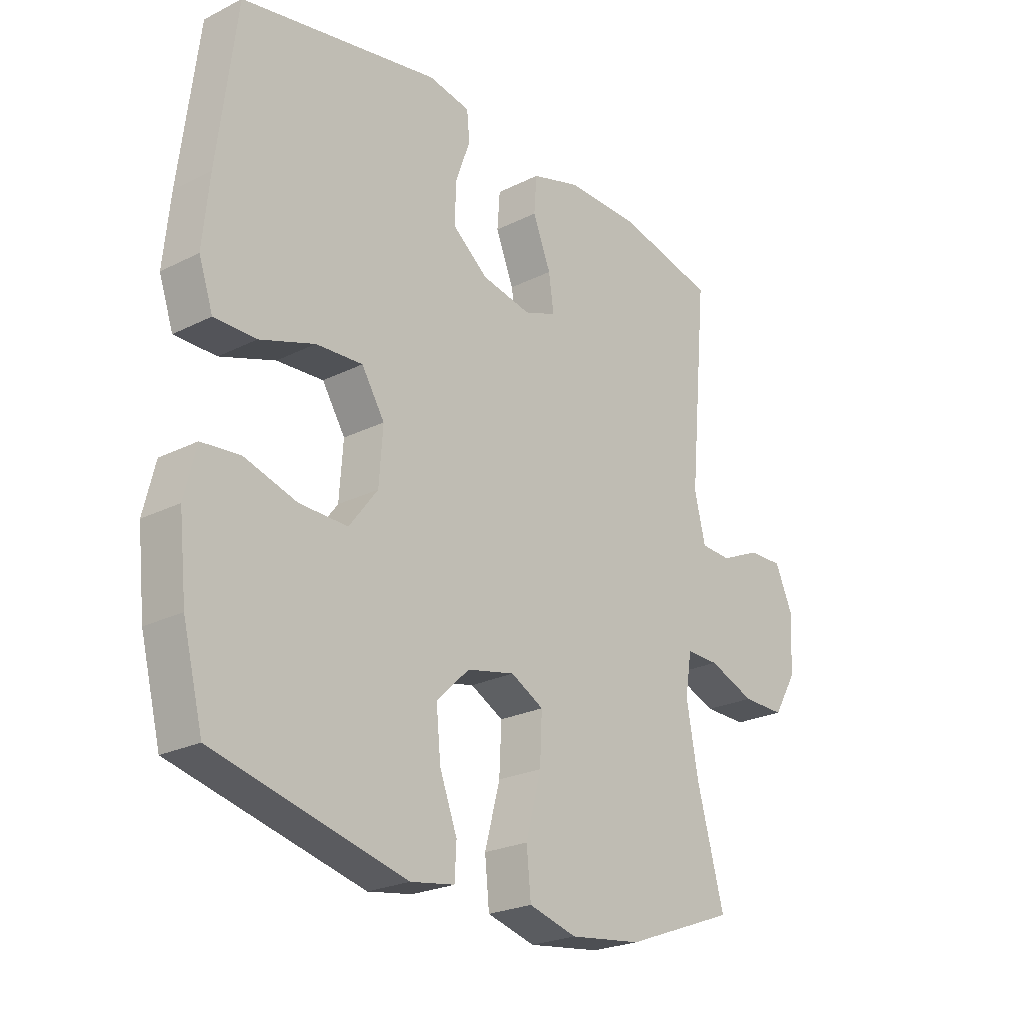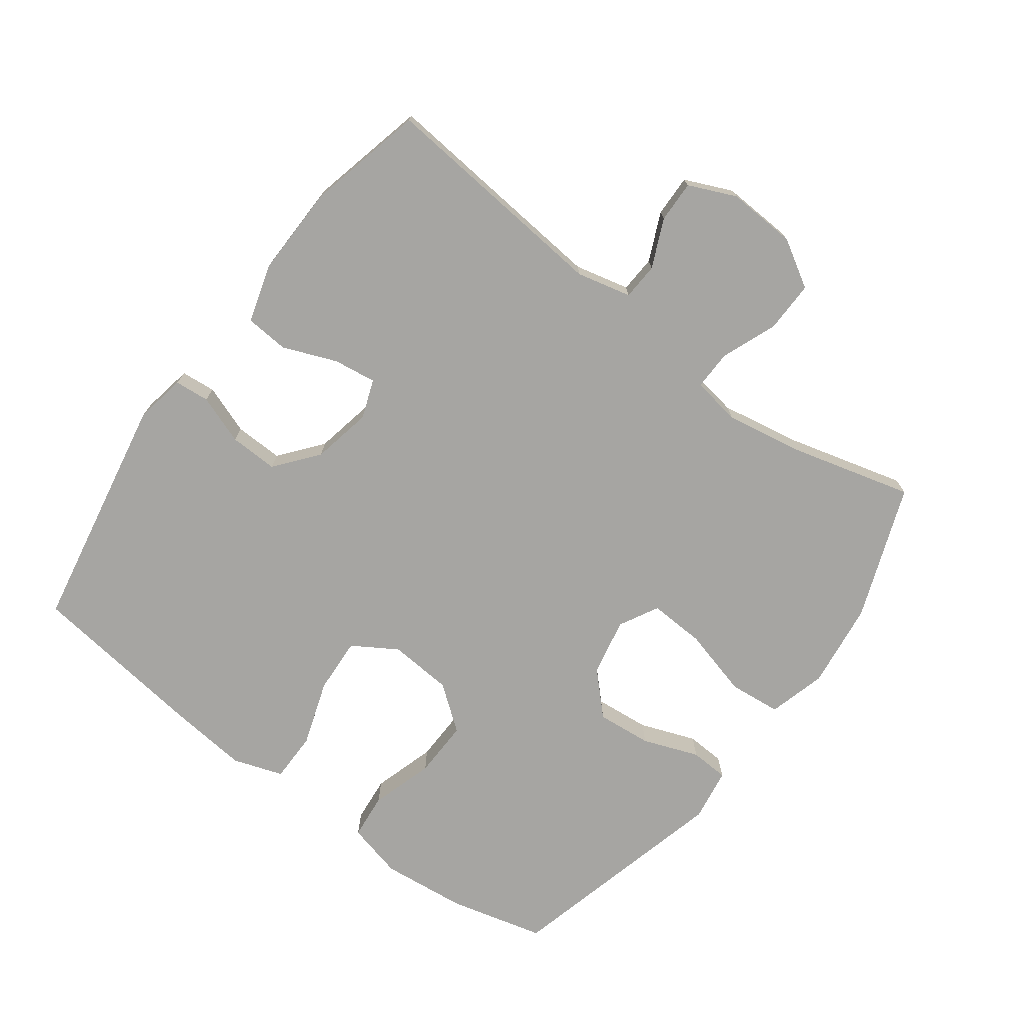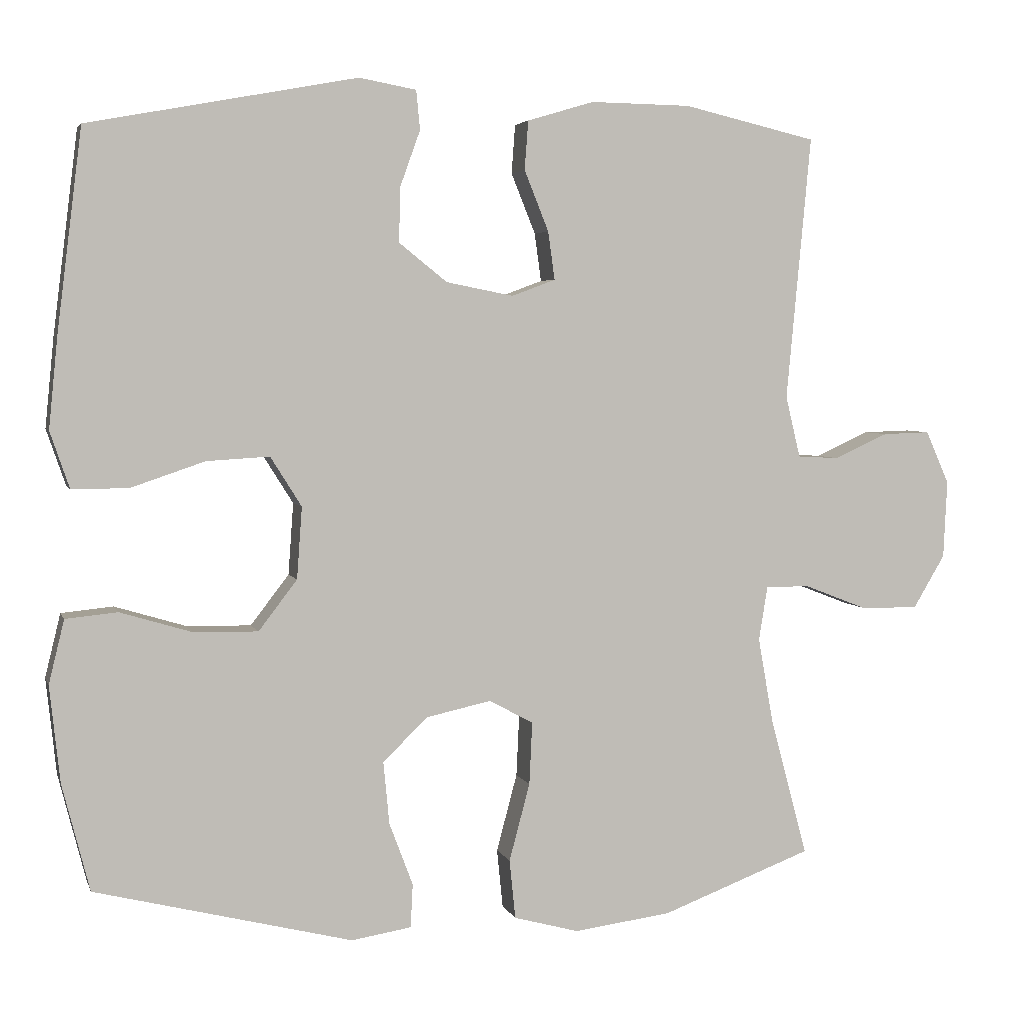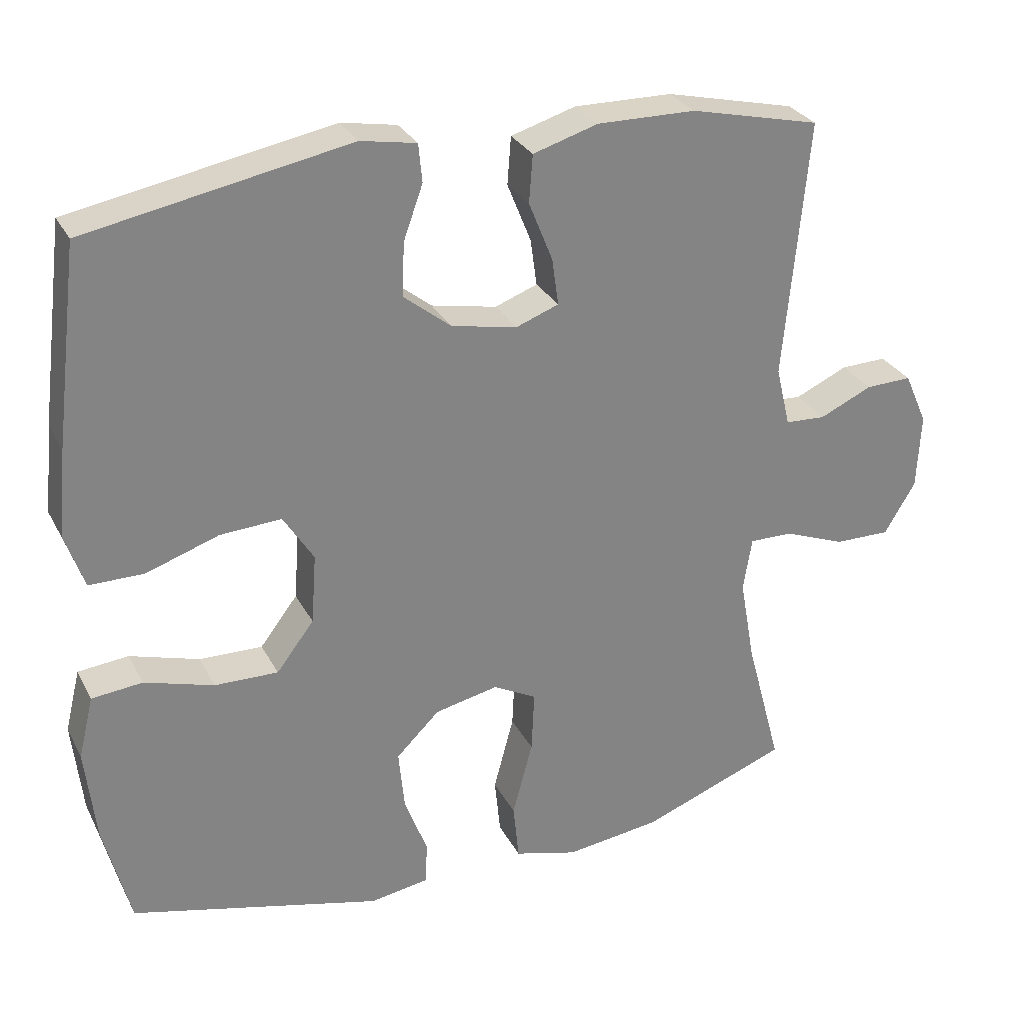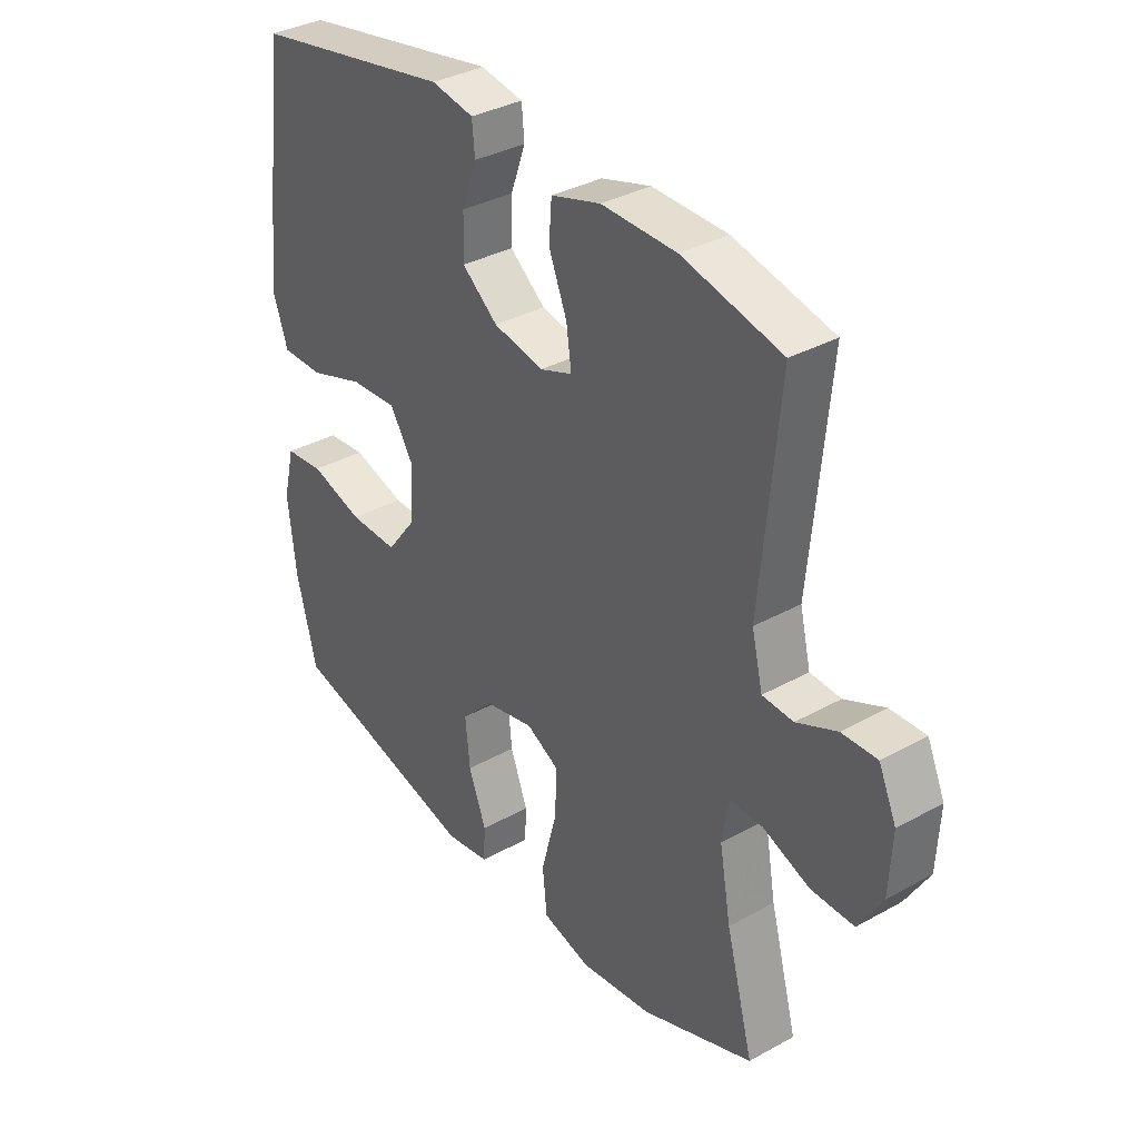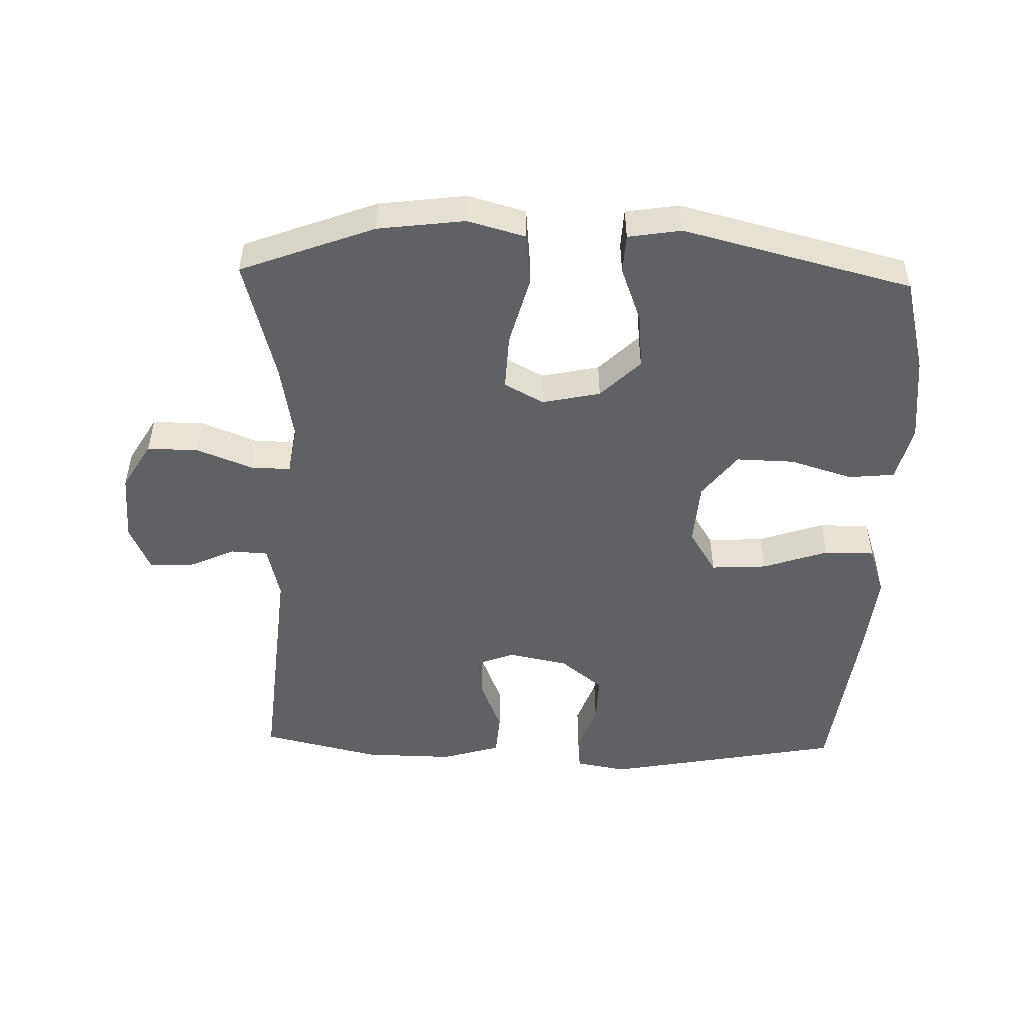
<metadata>
{"format":"obj","ext":"obj","renderer":"f3d","projection":"perspective","resolution":1024,"background":"white","views":[{"elev":-23.8,"azim":-50.0,"up":"+Z"},{"elev":-73.6,"azim":53.2,"up":"+Y"},{"elev":4.1,"azim":-14.6,"up":"+Z"},{"elev":29.1,"azim":-23.2,"up":"+Z"},{"elev":35.0,"azim":53.5,"up":"+Z"},{"elev":-49.9,"azim":178.3,"up":"+Y"}]}
</metadata>
<code>
v -0.5 0.07 -0.5
v -0.537 0.07 -0.355
v -0.551 0.07 -0.225
v -0.53 0.07 -0.139
v -0.46 0.07 -0.132
v -0.364 0.07 -0.161
v -0.276 0.07 -0.163
v -0.224 0.07 -0.095
v -0.217 0.07 0.002
v -0.259 0.07 0.069
v -0.344 0.07 0.064
v -0.444 0.07 0.03
v -0.52 0.07 0.03
v -0.546 0.07 0.106
v -0.534 0.07 0.227
v -0.5 0.07 0.5
v -0.137 0.07 0.568
v -0.06 0.07 0.554
v -0.055 0.07 0.501
v -0.082 0.07 0.426
v -0.084 0.07 0.352
v -0.019 0.07 0.3
v 0.072 0.07 0.282
v 0.131 0.07 0.304
v 0.122 0.07 0.369
v 0.089 0.07 0.451
v 0.094 0.07 0.517
v 0.184 0.07 0.544
v 0.32 0.07 0.542
v 0.5 0.07 0.5
v 0.467 0.07 0.143
v 0.487 0.07 0.06
v 0.543 0.07 0.057
v 0.616 0.07 0.09
v 0.68 0.07 0.092
v 0.712 0.07 0.02
v 0.707 0.07 -0.085
v 0.664 0.07 -0.157
v 0.586 0.07 -0.156
v 0.501 0.07 -0.123
v 0.441 0.07 -0.122
v 0.429 0.07 -0.196
v 0.45 0.07 -0.314
v 0.5 0.07 -0.5
v 0.296 0.07 -0.577
v 0.164 0.07 -0.594
v 0.076 0.07 -0.57
v 0.068 0.07 -0.49
v 0.096 0.07 -0.385
v 0.1 0.07 -0.3
v 0.04 0.07 -0.268
v -0.048 0.07 -0.287
v -0.108 0.07 -0.346
v -0.1 0.07 -0.43
v -0.068 0.07 -0.515
v -0.071 0.07 -0.574
v -0.152 0.07 -0.587
v -0.5 0 -0.5
v -0.537 0 -0.355
v -0.551 0 -0.225
v -0.53 0 -0.139
v -0.46 0 -0.132
v -0.364 0 -0.161
v -0.276 0 -0.163
v -0.224 0 -0.095
v -0.217 0 0.002
v -0.259 0 0.069
v -0.344 0 0.064
v -0.444 0 0.03
v -0.52 0 0.03
v -0.546 0 0.106
v -0.534 0 0.227
v -0.5 0 0.5
v -0.137 0 0.568
v -0.06 0 0.554
v -0.055 0 0.501
v -0.082 0 0.426
v -0.084 0 0.352
v -0.019 0 0.3
v 0.072 0 0.282
v 0.131 0 0.304
v 0.122 0 0.369
v 0.089 0 0.451
v 0.094 0 0.517
v 0.184 0 0.544
v 0.32 0 0.542
v 0.5 0 0.5
v 0.467 0 0.143
v 0.487 0 0.06
v 0.543 0 0.057
v 0.616 0 0.09
v 0.68 0 0.092
v 0.712 0 0.02
v 0.707 0 -0.085
v 0.664 0 -0.157
v 0.586 0 -0.156
v 0.501 0 -0.123
v 0.441 0 -0.122
v 0.429 0 -0.196
v 0.45 0 -0.314
v 0.5 0 -0.5
v 0.296 0 -0.577
v 0.164 0 -0.594
v 0.076 0 -0.57
v 0.068 0 -0.49
v 0.096 0 -0.385
v 0.1 0 -0.3
v 0.04 0 -0.268
v -0.048 0 -0.287
v -0.108 0 -0.346
v -0.1 0 -0.43
v -0.068 0 -0.515
v -0.071 0 -0.574
v -0.152 0 -0.587
f 54 55 56 57
f 53 54 57 1
f 52 53 1 2
f 51 52 2 3
f 46 47 48 49
f 46 49 50
f 43 44 45 46
f 42 43 46 50
f 41 42 50 51
f 37 38 39 40
f 37 40 41
f 36 37 41
f 33 34 35 36
f 32 33 36 41
f 31 32 41 51
f 25 26 27 28
f 24 25 28 29
f 17 18 19 20
f 17 20 21
f 16 17 21
f 15 16 21 22
f 11 12 13 14
f 10 11 14 15
f 3 4 5 6
f 3 6 7
f 51 3 7
f 31 51 7 8
f 24 29 30 31
f 23 24 31 8
f 10 15 22 23
f 9 10 23
f 8 9 23
f 114 113 112 111
f 58 114 111 110
f 59 58 110 109
f 60 59 109 108
f 106 105 104 103
f 107 106 103
f 103 102 101 100
f 107 103 100 99
f 108 107 99 98
f 97 96 95 94
f 98 97 94
f 98 94 93
f 93 92 91 90
f 98 93 90 89
f 108 98 89 88
f 85 84 83 82
f 86 85 82 81
f 77 76 75 74
f 78 77 74
f 78 74 73
f 79 78 73 72
f 71 70 69 68
f 72 71 68 67
f 63 62 61 60
f 64 63 60
f 64 60 108
f 65 64 108 88
f 88 87 86 81
f 65 88 81 80
f 80 79 72 67
f 80 67 66
f 80 66 65
f 1 58 59 2
f 2 59 60 3
f 3 60 61 4
f 4 61 62 5
f 5 62 63 6
f 6 63 64 7
f 7 64 65 8
f 8 65 66 9
f 9 66 67 10
f 10 67 68 11
f 11 68 69 12
f 12 69 70 13
f 13 70 71 14
f 14 71 72 15
f 15 72 73 16
f 16 73 74 17
f 17 74 75 18
f 18 75 76 19
f 19 76 77 20
f 20 77 78 21
f 21 78 79 22
f 22 79 80 23
f 23 80 81 24
f 24 81 82 25
f 25 82 83 26
f 26 83 84 27
f 27 84 85 28
f 28 85 86 29
f 29 86 87 30
f 30 87 88 31
f 31 88 89 32
f 32 89 90 33
f 33 90 91 34
f 34 91 92 35
f 35 92 93 36
f 36 93 94 37
f 37 94 95 38
f 38 95 96 39
f 39 96 97 40
f 40 97 98 41
f 41 98 99 42
f 42 99 100 43
f 43 100 101 44
f 44 101 102 45
f 45 102 103 46
f 46 103 104 47
f 47 104 105 48
f 48 105 106 49
f 49 106 107 50
f 50 107 108 51
f 51 108 109 52
f 52 109 110 53
f 53 110 111 54
f 54 111 112 55
f 55 112 113 56
f 56 113 114 57
f 57 114 58 1

</code>
